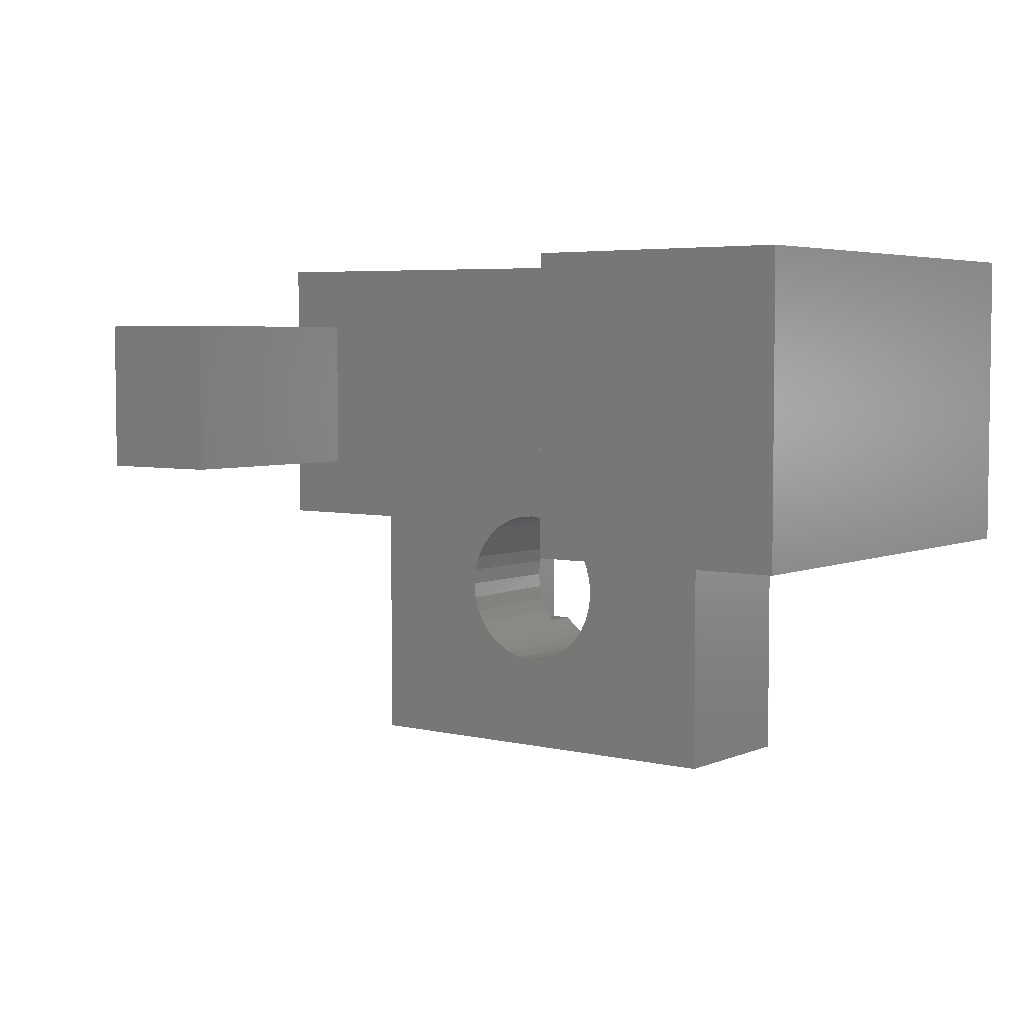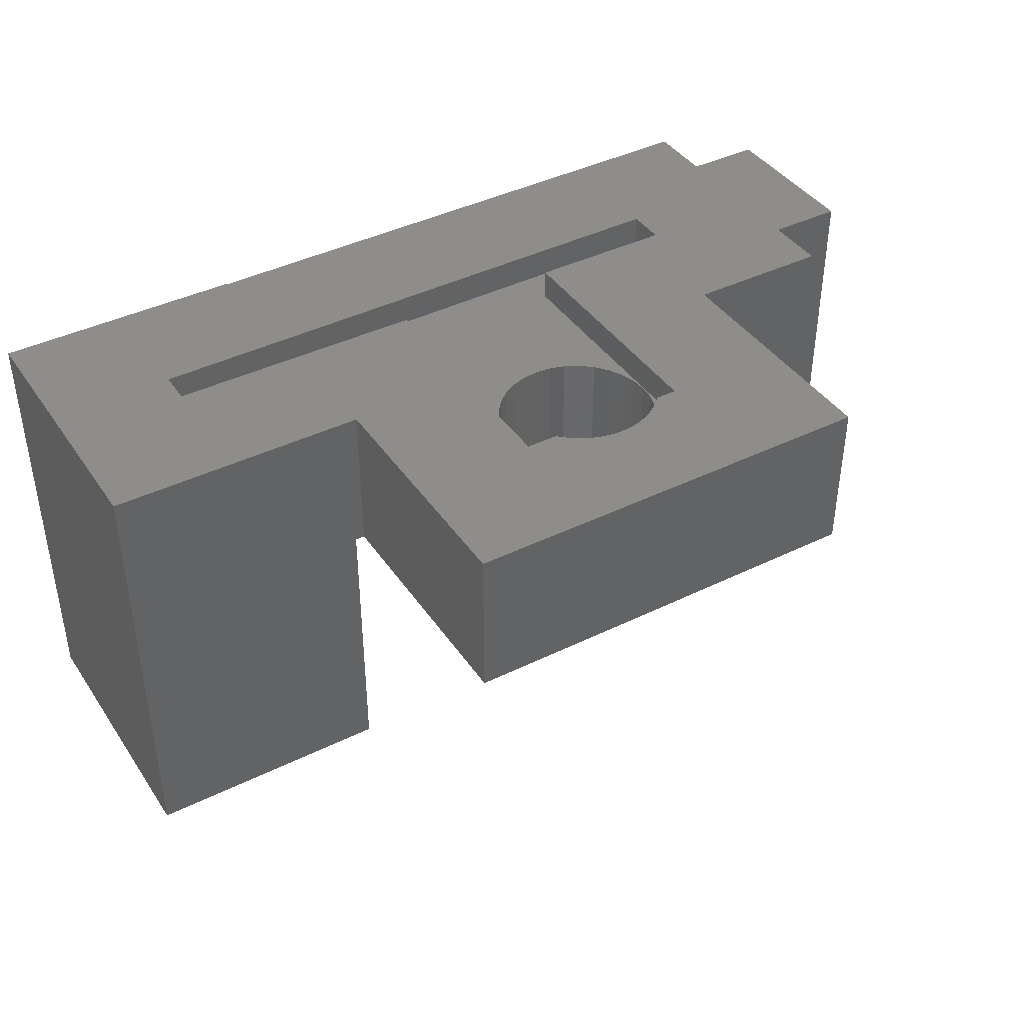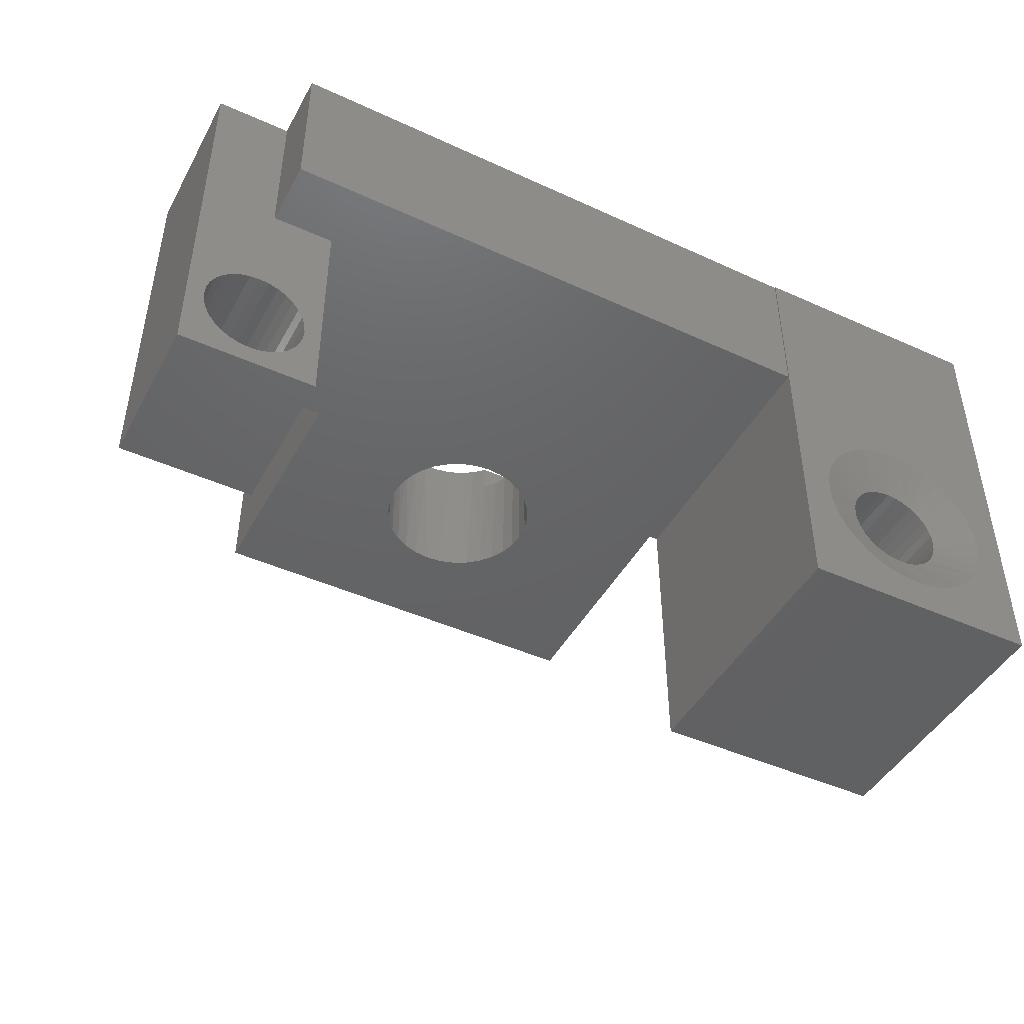
<metadata>
{"format":"stl","ext":"stl","renderer":"f3d","projection":"perspective","resolution":1024,"background":"white","views":[{"elev":4.5,"azim":37.2,"up":"+Z"},{"elev":40.8,"azim":149.0,"up":"+Y"},{"elev":-45.4,"azim":-27.4,"up":"+Y"}]}
</metadata>
<code>
# stl→obj: 311 verts, 626 faces
v 0.00148 -0.05469 -0.09227
v -0.02624 -0.2734 -0.095
v -0.02624 -0.05469 -0.095
v -0.0529 -0.2734 -0.1031
v -0.0529 -0.05469 -0.1031
v -0.07747 -0.2734 -0.1162
v -0.07747 -0.05469 -0.1162
v -0.099 -0.2734 -0.1339
v -0.099 -0.05469 -0.1339
v -0.1167 -0.2734 -0.1554
v -0.1167 -0.05469 -0.1554
v -0.1298 -0.2734 -0.18
v -0.1298 -0.05469 -0.18
v -0.1379 -0.2734 -0.2067
v -0.1379 -0.05469 -0.2067
v -0.1406 -0.2734 -0.2344
v -0.1406 -0.05469 -0.2344
v 0.00148 -0.2734 -0.09227
v 0.0292 -0.05469 -0.095
v 0.0292 -0.2734 -0.095
v 0.05586 -0.05469 -0.1031
v 0.05586 -0.2734 -0.1031
v 0.08043 -0.05469 -0.1162
v 0.08043 -0.2734 -0.1162
v 0.102 -0.05469 -0.1339
v 0.102 -0.2734 -0.1339
v 0.1196 -0.05469 -0.1554
v 0.1196 -0.2734 -0.1554
v 0.1328 -0.05469 -0.18
v 0.1328 -0.2734 -0.18
v 0.1409 -0.05469 -0.2067
v 0.1409 -0.2734 -0.2067
v 0.1436 -0.05469 -0.2344
v 0.1436 -0.2734 -0.2344
v 0.102 -0.2734 -0.3349
v 0.1196 -0.2734 -0.3133
v 0.1075 -0.05469 -0.3289
v 0.1229 -0.05469 -0.3082
v 0.1343 -0.05469 -0.285
v 0.1328 -0.2734 -0.2888
v 0.1409 -0.2734 -0.2621
v 0.08043 -0.2734 -0.3525
v 0.08809 6.616e-17 -0.347
v 0.0656 6.366e-17 -0.3612
v 0.05586 -0.2734 -0.3657
v 0.04087 6.092e-17 -0.3709
v 0.0292 -0.2734 -0.3737
v 0.01477 5.802e-17 -0.3759
v 0.00148 -0.2734 -0.3765
v -0.0118 5.507e-17 -0.3759
v -0.02624 -0.2734 -0.3737
v -0.03791 5.217e-17 -0.3709
v -0.0529 -0.2734 -0.3657
v -0.06264 4.942e-17 -0.3612
v -0.07747 -0.2734 -0.3525
v -0.08513 4.693e-17 -0.347
v -0.099 -0.2734 -0.3349
v -0.1046 -3.805e-18 -0.3289
v -0.1298 -0.2734 -0.2888
v -0.1167 -0.2734 -0.3133
v -0.12 -0.05469 -0.3082
v -0.1313 -0.05469 -0.285
v -0.1379 -0.2734 -0.2621
v -0.1046 -0.05469 -0.3289
v 0.1075 6.38e-19 -0.3289
v 0.1412 -0.05469 -0.2601
v -0.1383 -0.05469 -0.2601
v 0.6172 1.249e-16 0.1674
v 0.3984 1.006e-16 0.3885
v 0.8363 1.475e-16 0.3906
v 0.3984 1.006e-16 0.3906
v 0.8363 1.492e-16 -0.1094
v 0.382 9.879e-17 -0.1094
v 0.1632 7.45e-17 0.1094
v 0.6175 1.249e-16 0.1094
v -0.6172 -1.214e-17 -8.132e-18
v -0.75 -2.689e-17 0
v -0.3984 1.214e-17 0.1094
v -0.1419 4.063e-17 0.1094
v -0.3606 1.634e-17 -0.1094
v -0.6172 -1.214e-17 -0.1094
v 0.382 9.879e-17 -0.5477
v -0.3606 1.634e-17 -0.5477
v 0.1632 7.45e-17 -0.3289
v -0.1419 4.063e-17 -0.3289
v -0.6172 -1.214e-17 0.2812
v -0.6172 -1.214e-17 0.3992
v -0.3984 1.214e-17 0.1781
v -0.75 -2.689e-17 0.2812
v 0.382 -0.2734 -0.1094
v 0.382 -0.2734 -0.5477
v -0.3606 -0.2734 -0.5477
v -0.3606 -0.2734 -0.1094
v -0.5072 -0.2734 0.2812
v -0.5072 -0.2734 -1.486e-17
v -0.6172 -0.2734 0.3992
v -0.6172 -0.2734 0.2812
v 0.3984 -0.2734 0.3885
v 0.3984 -0.2734 -0.1094
v -0.6172 -0.2734 0
v -0.6172 -0.2734 -0.1094
v 0.1632 -0.05469 0.1094
v -0.1419 -0.05469 0.1094
v 0.1632 -0.05469 -0.3289
v -0.1419 -0.05469 -0.3289
v -0.3984 -0.05469 0.1781
v 0.6175 -0.05469 0.1674
v 0.6172 -0.05469 0.1094
v -0.3984 -0.05469 0.1094
v 0.6181 -0.6415 0.03125
v 0.635 -0.6399 0.3594
v 0.635 -0.6399 0.03125
v 0.6513 -0.6349 0.3594
v 0.6513 -0.6349 0.03125
v 0.6663 -0.6269 0.3594
v 0.6663 -0.6269 0.03125
v 0.6795 -0.6161 0.3594
v 0.6795 -0.6161 0.03125
v 0.6903 -0.6029 0.3594
v 0.6903 -0.6029 0.03125
v 0.6983 -0.5879 0.3594
v 0.6983 -0.5879 0.03125
v 0.7033 -0.5716 0.3594
v 0.7033 -0.5716 0.03125
v 0.7049 -0.5547 0.3594
v 0.7049 -0.5547 0.03125
v 0.6181 -0.6415 0.3594
v 0.6011 -0.6399 0.03125
v 0.6011 -0.6399 0.3594
v 0.5849 -0.6349 0.03125
v 0.5849 -0.6349 0.3594
v 0.5698 -0.6269 0.03125
v 0.5698 -0.6269 0.3594
v 0.5567 -0.6161 0.03125
v 0.5567 -0.6161 0.3594
v 0.5459 -0.6029 0.03125
v 0.5459 -0.6029 0.3594
v 0.5379 -0.5879 0.03125
v 0.5379 -0.5879 0.3594
v 0.5329 -0.5716 0.03125
v 0.5329 -0.5716 0.3594
v 0.5312 -0.5547 0.03125
v 0.5312 -0.5547 0.3594
v 0.6181 -0.4678 0.03125
v 0.6011 -0.4695 0.3594
v 0.6011 -0.4695 0.03125
v 0.5849 -0.4745 0.3594
v 0.5849 -0.4745 0.03125
v 0.5698 -0.4825 0.3594
v 0.5698 -0.4825 0.03125
v 0.5567 -0.4933 0.3594
v 0.5567 -0.4933 0.03125
v 0.5459 -0.5064 0.3594
v 0.5459 -0.5064 0.03125
v 0.5379 -0.5215 0.3594
v 0.5379 -0.5215 0.03125
v 0.5329 -0.5377 0.3594
v 0.5329 -0.5377 0.03125
v 0.6181 -0.4678 0.3594
v 0.635 -0.4695 0.03125
v 0.635 -0.4695 0.3594
v 0.6513 -0.4745 0.03125
v 0.6513 -0.4745 0.3594
v 0.6663 -0.4825 0.03125
v 0.6663 -0.4825 0.3594
v 0.6795 -0.4933 0.03125
v 0.6795 -0.4933 0.3594
v 0.6903 -0.5064 0.03125
v 0.6903 -0.5064 0.3594
v 0.6983 -0.5215 0.03125
v 0.6983 -0.5215 0.3594
v 0.7033 -0.5377 0.03125
v 0.7033 -0.5377 0.3594
v 0.8363 -0.7812 0.3906
v 0.7803 -0.5244 0.3906
v 0.7831 -0.5547 0.3906
v 0.7803 -0.585 0.3906
v 0.7719 -0.6143 0.3906
v 0.7583 -0.6415 0.3906
v 0.74 -0.6658 0.3906
v 0.7175 -0.6863 0.3906
v 0.6916 -0.7024 0.3906
v 0.6632 -0.7134 0.3906
v 0.6333 -0.719 0.3906
v 0.3984 -0.7812 0.3906
v 0.6029 -0.3904 0.3906
v 0.6333 -0.3904 0.3906
v 0.6632 -0.396 0.3906
v 0.6916 -0.407 0.3906
v 0.7175 -0.423 0.3906
v 0.74 -0.4435 0.3906
v 0.7583 -0.4678 0.3906
v 0.7719 -0.4951 0.3906
v 0.4559 -0.5244 0.3906
v 0.4643 -0.4951 0.3906
v 0.4778 -0.4678 0.3906
v 0.4962 -0.4436 0.3906
v 0.5187 -0.423 0.3906
v 0.5446 -0.407 0.3906
v 0.5729 -0.396 0.3906
v 0.6029 -0.719 0.3906
v 0.5729 -0.7134 0.3906
v 0.5446 -0.7024 0.3906
v 0.5187 -0.6863 0.3906
v 0.4962 -0.6658 0.3906
v 0.4778 -0.6415 0.3906
v 0.4643 -0.6143 0.3906
v 0.4559 -0.585 0.3906
v 0.4531 -0.5547 0.3906
v 0.6108 -0.5498 0
v 0.61 -0.5514 0
v 0.6253 -0.5498 0
v 0.6261 -0.5514 0
v 0.6095 -0.553 0
v 0.6266 -0.553 0
v 0.6094 -0.5547 0
v 0.6095 -0.5564 0
v 0.61 -0.558 0
v 0.6266 -0.5564 0
v 0.6261 -0.558 0
v 0.6108 -0.5595 0
v 0.6253 -0.5595 0
v 0.6119 -0.5609 0
v 0.6243 -0.5609 0
v 0.6132 -0.5619 0
v 0.6148 -0.5627 0
v 0.6268 -0.5547 0
v 0.6243 -0.5485 0
v 0.6229 -0.5474 0
v 0.6214 -0.5466 0
v 0.6198 -0.5461 0
v 0.6181 -0.546 0
v 0.6164 -0.5461 0
v 0.6148 -0.5466 0
v 0.6132 -0.5474 0
v 0.6119 -0.5485 0
v 0.6229 -0.5619 0
v 0.6164 -0.5632 0
v 0.6181 -0.5634 0
v 0.6198 -0.5632 0
v 0.6214 -0.5627 0
v -0.628 -0.4561 -7.473e-18
v -0.6457 -0.4578 0.2812
v -0.6457 -0.4578 -6.388e-18
v -0.6627 -0.463 0.2812
v -0.6627 -0.463 -5.345e-18
v -0.6784 -0.4714 0.2812
v -0.6784 -0.4714 -4.384e-18
v -0.6922 -0.4827 0.2812
v -0.6922 -0.4827 -3.542e-18
v -0.7034 -0.4964 0.2812
v -0.7034 -0.4964 -2.85e-18
v -0.7118 -0.5121 0.2812
v -0.7118 -0.5121 -2.337e-18
v -0.717 -0.5292 0.2812
v -0.717 -0.5292 -2.02e-18
v -0.7188 -0.5469 0.2812
v -0.7188 -0.5469 0
v -0.628 -0.4561 0.2812
v -0.6102 -0.4578 -8.557e-18
v -0.6102 -0.4578 0.2812
v -0.5932 -0.463 -9.6e-18
v -0.5932 -0.463 0.2812
v -0.5775 -0.4714 -1.056e-17
v -0.5775 -0.4714 0.2812
v -0.5638 -0.4827 -1.14e-17
v -0.5638 -0.4827 0.2812
v -0.5525 -0.4964 -1.21e-17
v -0.5525 -0.4964 0.2812
v -0.5441 -0.5121 -1.261e-17
v -0.5441 -0.5121 0.2812
v -0.5389 -0.5292 -1.293e-17
v -0.5389 -0.5292 0.2812
v -0.5372 -0.5469 0
v -0.5372 -0.5469 0.2812
v -0.628 -0.6377 -7.473e-18
v -0.6102 -0.6359 0.2812
v -0.6102 -0.6359 -8.557e-18
v -0.5932 -0.6308 0.2812
v -0.5932 -0.6308 -9.6e-18
v -0.5775 -0.6224 0.2812
v -0.5775 -0.6224 -1.056e-17
v -0.5638 -0.6111 0.2812
v -0.5638 -0.6111 -1.14e-17
v -0.5525 -0.5973 0.2812
v -0.5525 -0.5973 -1.21e-17
v -0.5441 -0.5816 0.2812
v -0.5441 -0.5816 -1.261e-17
v -0.5389 -0.5646 0.2812
v -0.5389 -0.5646 -1.293e-17
v -0.628 -0.6377 0.2812
v -0.6457 -0.6359 -6.388e-18
v -0.6457 -0.6359 0.2812
v -0.6627 -0.6308 -5.345e-18
v -0.6627 -0.6308 0.2812
v -0.6784 -0.6224 -4.384e-18
v -0.6784 -0.6224 0.2812
v -0.6922 -0.6111 -3.542e-18
v -0.6922 -0.6111 0.2812
v -0.7034 -0.5973 -2.85e-18
v -0.7034 -0.5973 0.2812
v -0.7118 -0.5816 -2.337e-18
v -0.7118 -0.5816 0.2812
v -0.717 -0.5646 -2.02e-18
v -0.717 -0.5646 0.2812
v -0.5072 -0.6719 -1.486e-17
v -0.75 -0.6719 0
v -0.75 -0.6719 0.2812
v -0.5072 -0.6719 0.2812
v 0.8363 -0.7812 -0.1094
v 0.3984 -0.7812 -0.1094
f 1 2 3
f 3 2 4
f 3 4 5
f 5 4 6
f 5 6 7
f 7 6 8
f 7 8 9
f 9 8 10
f 9 10 11
f 11 10 12
f 11 12 13
f 13 12 14
f 13 14 15
f 15 14 16
f 15 16 17
f 2 1 18
f 18 1 19
f 18 19 20
f 20 19 21
f 20 21 22
f 22 21 23
f 22 23 24
f 24 23 25
f 24 25 26
f 26 25 27
f 26 27 28
f 28 27 29
f 28 29 30
f 30 29 31
f 30 31 32
f 32 31 33
f 32 33 34
f 35 36 37
f 36 38 37
f 39 40 41
f 40 39 38
f 38 36 40
f 42 43 44
f 44 45 42
f 45 44 46
f 46 47 45
f 47 46 48
f 48 49 47
f 49 48 50
f 50 51 49
f 52 51 50
f 53 51 52
f 54 53 52
f 55 53 54
f 56 55 54
f 57 55 56
f 57 56 58
f 59 60 61
f 62 59 61
f 63 59 62
f 64 61 60
f 64 60 57
f 64 57 58
f 42 35 43
f 43 35 37
f 43 37 65
f 39 41 66
f 66 41 34
f 66 34 33
f 62 67 63
f 63 67 17
f 63 17 16
f 68 69 70
f 69 71 70
f 72 73 74
f 72 74 75
f 72 75 68
f 72 68 70
f 76 77 78
f 76 78 79
f 76 79 80
f 76 80 81
f 82 83 48
f 82 48 46
f 82 46 44
f 82 44 43
f 82 43 65
f 82 65 84
f 82 84 74
f 82 74 73
f 83 80 79
f 83 79 85
f 83 85 58
f 83 58 56
f 83 56 54
f 83 54 52
f 83 52 50
f 83 50 48
f 86 87 88
f 88 87 69
f 88 69 68
f 86 88 89
f 89 88 78
f 89 78 77
f 90 22 24
f 90 24 26
f 90 26 28
f 90 28 30
f 90 30 32
f 90 32 91
f 92 49 51
f 92 51 53
f 92 53 55
f 92 55 57
f 92 57 60
f 92 60 59
f 92 59 63
f 92 63 16
f 92 16 93
f 91 32 34
f 91 34 41
f 91 41 40
f 91 40 36
f 91 36 35
f 91 35 42
f 91 42 45
f 91 45 47
f 91 47 49
f 91 49 92
f 94 95 93
f 94 93 16
f 94 16 14
f 94 14 12
f 94 12 10
f 94 10 8
f 94 8 6
f 94 6 4
f 96 97 94
f 96 94 4
f 96 4 2
f 96 2 18
f 96 18 20
f 98 96 20
f 98 20 22
f 98 22 90
f 98 90 99
f 100 101 95
f 95 101 93
f 102 31 29
f 102 29 27
f 102 27 25
f 102 25 103
f 104 37 38
f 104 38 39
f 104 39 66
f 104 66 33
f 104 33 31
f 104 31 102
f 105 17 67
f 105 67 62
f 105 62 61
f 105 61 64
f 103 25 23
f 103 23 21
f 103 21 19
f 103 19 1
f 103 1 3
f 103 3 5
f 103 5 7
f 103 7 9
f 103 9 11
f 103 11 13
f 103 13 15
f 103 15 17
f 103 17 105
f 106 107 108
f 106 108 102
f 106 102 103
f 106 103 109
f 37 104 65
f 65 104 84
f 105 64 85
f 85 64 58
f 110 111 112
f 112 111 113
f 112 113 114
f 114 113 115
f 114 115 116
f 116 115 117
f 116 117 118
f 118 117 119
f 118 119 120
f 120 119 121
f 120 121 122
f 122 121 123
f 122 123 124
f 124 123 125
f 124 125 126
f 111 110 127
f 127 110 128
f 127 128 129
f 129 128 130
f 129 130 131
f 131 130 132
f 131 132 133
f 133 132 134
f 133 134 135
f 135 134 136
f 135 136 137
f 137 136 138
f 137 138 139
f 139 138 140
f 139 140 141
f 141 140 142
f 141 142 143
f 144 145 146
f 146 145 147
f 146 147 148
f 148 147 149
f 148 149 150
f 150 149 151
f 150 151 152
f 152 151 153
f 152 153 154
f 154 153 155
f 154 155 156
f 156 155 157
f 156 157 158
f 158 157 143
f 158 143 142
f 145 144 159
f 159 144 160
f 159 160 161
f 161 160 162
f 161 162 163
f 163 162 164
f 163 164 165
f 165 164 166
f 165 166 167
f 167 166 168
f 167 168 169
f 169 168 170
f 169 170 171
f 171 170 172
f 171 172 173
f 173 172 126
f 173 126 125
f 174 70 175
f 174 175 176
f 174 176 177
f 174 177 178
f 174 178 179
f 174 179 180
f 174 180 181
f 174 181 182
f 174 182 183
f 174 183 184
f 174 184 185
f 70 71 186
f 70 186 187
f 70 187 188
f 70 188 189
f 70 189 190
f 70 190 191
f 70 191 192
f 70 192 193
f 70 193 175
f 71 194 195
f 71 195 196
f 71 196 197
f 71 197 198
f 71 198 199
f 71 199 200
f 71 200 186
f 185 184 201
f 185 201 202
f 185 202 203
f 185 203 204
f 185 204 205
f 185 205 206
f 185 206 207
f 185 207 208
f 185 208 209
f 185 209 194
f 185 194 71
f 191 190 169
f 173 193 171
f 188 187 163
f 163 189 188
f 165 189 163
f 165 190 189
f 167 190 165
f 167 169 190
f 187 186 159
f 161 187 159
f 161 163 187
f 197 196 149
f 199 147 145
f 145 159 199
f 196 153 151
f 151 149 196
f 159 186 200
f 200 199 159
f 125 176 175
f 125 175 193
f 125 193 173
f 209 143 157
f 209 157 155
f 209 155 194
f 191 169 192
f 192 169 171
f 192 171 193
f 197 149 198
f 198 149 147
f 198 147 199
f 194 155 195
f 195 155 153
f 195 153 196
f 205 204 137
f 141 207 139
f 202 201 131
f 131 203 202
f 133 203 131
f 133 204 203
f 135 204 133
f 135 137 204
f 201 184 127
f 129 201 127
f 129 131 201
f 180 179 115
f 182 113 111
f 111 127 182
f 179 119 117
f 117 115 179
f 127 184 183
f 183 182 127
f 143 209 208
f 143 208 207
f 143 207 141
f 176 125 123
f 176 123 121
f 176 121 177
f 205 137 206
f 206 137 139
f 206 139 207
f 180 115 181
f 181 115 113
f 181 113 182
f 177 121 178
f 178 121 119
f 178 119 179
f 210 211 212
f 212 211 213
f 211 214 213
f 213 214 215
f 216 215 214
f 217 218 219
f 219 218 220
f 218 221 220
f 220 221 222
f 221 223 222
f 222 223 224
f 223 225 224
f 224 225 226
f 227 215 216
f 227 216 217
f 227 217 219
f 228 229 230
f 228 230 231
f 228 231 232
f 228 232 233
f 228 233 234
f 228 234 235
f 228 235 236
f 228 236 210
f 228 210 212
f 237 224 226
f 237 226 238
f 237 238 239
f 237 239 240
f 237 240 241
f 166 164 212
f 168 166 212
f 212 170 168
f 213 170 212
f 215 170 213
f 160 144 230
f 162 160 230
f 230 164 162
f 229 164 230
f 228 164 229
f 228 212 164
f 152 154 235
f 150 152 235
f 235 148 150
f 234 148 235
f 233 148 234
f 233 232 148
f 156 158 211
f 211 154 156
f 210 154 211
f 236 154 210
f 236 235 154
f 231 230 144
f 232 231 144
f 232 144 146
f 146 148 232
f 227 126 172
f 227 172 170
f 227 170 215
f 142 216 214
f 142 214 211
f 142 211 158
f 134 132 221
f 136 134 221
f 221 138 136
f 218 138 221
f 217 138 218
f 128 110 226
f 130 128 226
f 226 132 130
f 225 132 226
f 223 132 225
f 223 221 132
f 118 120 237
f 116 118 237
f 237 114 116
f 241 114 237
f 240 114 241
f 240 239 114
f 122 124 220
f 220 120 122
f 222 120 220
f 224 120 222
f 224 237 120
f 238 226 110
f 239 238 110
f 239 110 112
f 112 114 239
f 216 142 140
f 216 140 138
f 216 138 217
f 126 227 219
f 126 219 220
f 126 220 124
f 242 243 244
f 244 243 245
f 244 245 246
f 246 245 247
f 246 247 248
f 248 247 249
f 248 249 250
f 250 249 251
f 250 251 252
f 252 251 253
f 252 253 254
f 254 253 255
f 254 255 256
f 256 255 257
f 256 257 258
f 243 242 259
f 259 242 260
f 259 260 261
f 261 260 262
f 261 262 263
f 263 262 264
f 263 264 265
f 265 264 266
f 265 266 267
f 267 266 268
f 267 268 269
f 269 268 270
f 269 270 271
f 271 270 272
f 271 272 273
f 273 272 274
f 273 274 275
f 276 277 278
f 278 277 279
f 278 279 280
f 280 279 281
f 280 281 282
f 282 281 283
f 282 283 284
f 284 283 285
f 284 285 286
f 286 285 287
f 286 287 288
f 288 287 289
f 288 289 290
f 290 289 275
f 290 275 274
f 277 276 291
f 291 276 292
f 291 292 293
f 293 292 294
f 293 294 295
f 295 294 296
f 295 296 297
f 297 296 298
f 297 298 299
f 299 298 300
f 299 300 301
f 301 300 302
f 301 302 303
f 303 302 304
f 303 304 305
f 305 304 258
f 305 258 257
f 306 307 292
f 306 292 276
f 306 276 278
f 306 278 280
f 306 280 282
f 306 282 284
f 306 284 286
f 306 286 288
f 306 288 290
f 306 290 274
f 306 274 272
f 306 272 95
f 77 76 100
f 77 100 242
f 77 242 244
f 77 244 246
f 77 246 248
f 77 248 250
f 77 250 252
f 77 252 254
f 77 254 256
f 307 77 256
f 307 256 258
f 307 258 304
f 307 304 302
f 307 302 300
f 307 300 298
f 307 298 296
f 307 296 294
f 307 294 292
f 95 272 270
f 95 270 268
f 95 268 266
f 95 266 264
f 95 264 262
f 95 262 260
f 95 260 242
f 95 242 100
f 308 309 277
f 308 277 291
f 308 291 293
f 308 293 295
f 308 295 297
f 308 297 299
f 308 299 301
f 308 301 303
f 308 303 305
f 308 305 257
f 308 257 255
f 308 255 89
f 89 255 253
f 89 253 251
f 89 251 249
f 89 249 247
f 89 247 245
f 89 245 243
f 89 243 259
f 89 259 97
f 89 97 86
f 94 97 259
f 94 259 261
f 94 261 263
f 94 263 265
f 94 265 267
f 94 267 269
f 94 269 271
f 94 271 273
f 309 94 273
f 309 273 275
f 309 275 289
f 309 289 287
f 309 287 285
f 309 285 283
f 309 283 281
f 309 281 279
f 309 279 277
f 89 77 308
f 308 77 307
f 95 94 306
f 306 94 309
f 100 76 101
f 101 76 81
f 96 87 97
f 97 87 86
f 307 306 308
f 308 306 309
f 107 106 68
f 68 106 88
f 75 108 68
f 68 108 107
f 102 108 74
f 74 108 75
f 88 106 78
f 78 106 109
f 104 102 84
f 84 102 74
f 103 105 79
f 79 105 85
f 109 103 78
f 78 103 79
f 99 90 73
f 99 73 72
f 99 72 310
f 99 310 311
f 101 81 93
f 93 81 80
f 93 80 92
f 92 80 83
f 92 83 91
f 91 83 82
f 91 82 90
f 90 82 73
f 98 69 96
f 96 69 87
f 72 70 310
f 310 70 174
f 71 69 98
f 99 311 98
f 98 311 185
f 98 185 71
f 311 310 185
f 185 310 174

</code>
